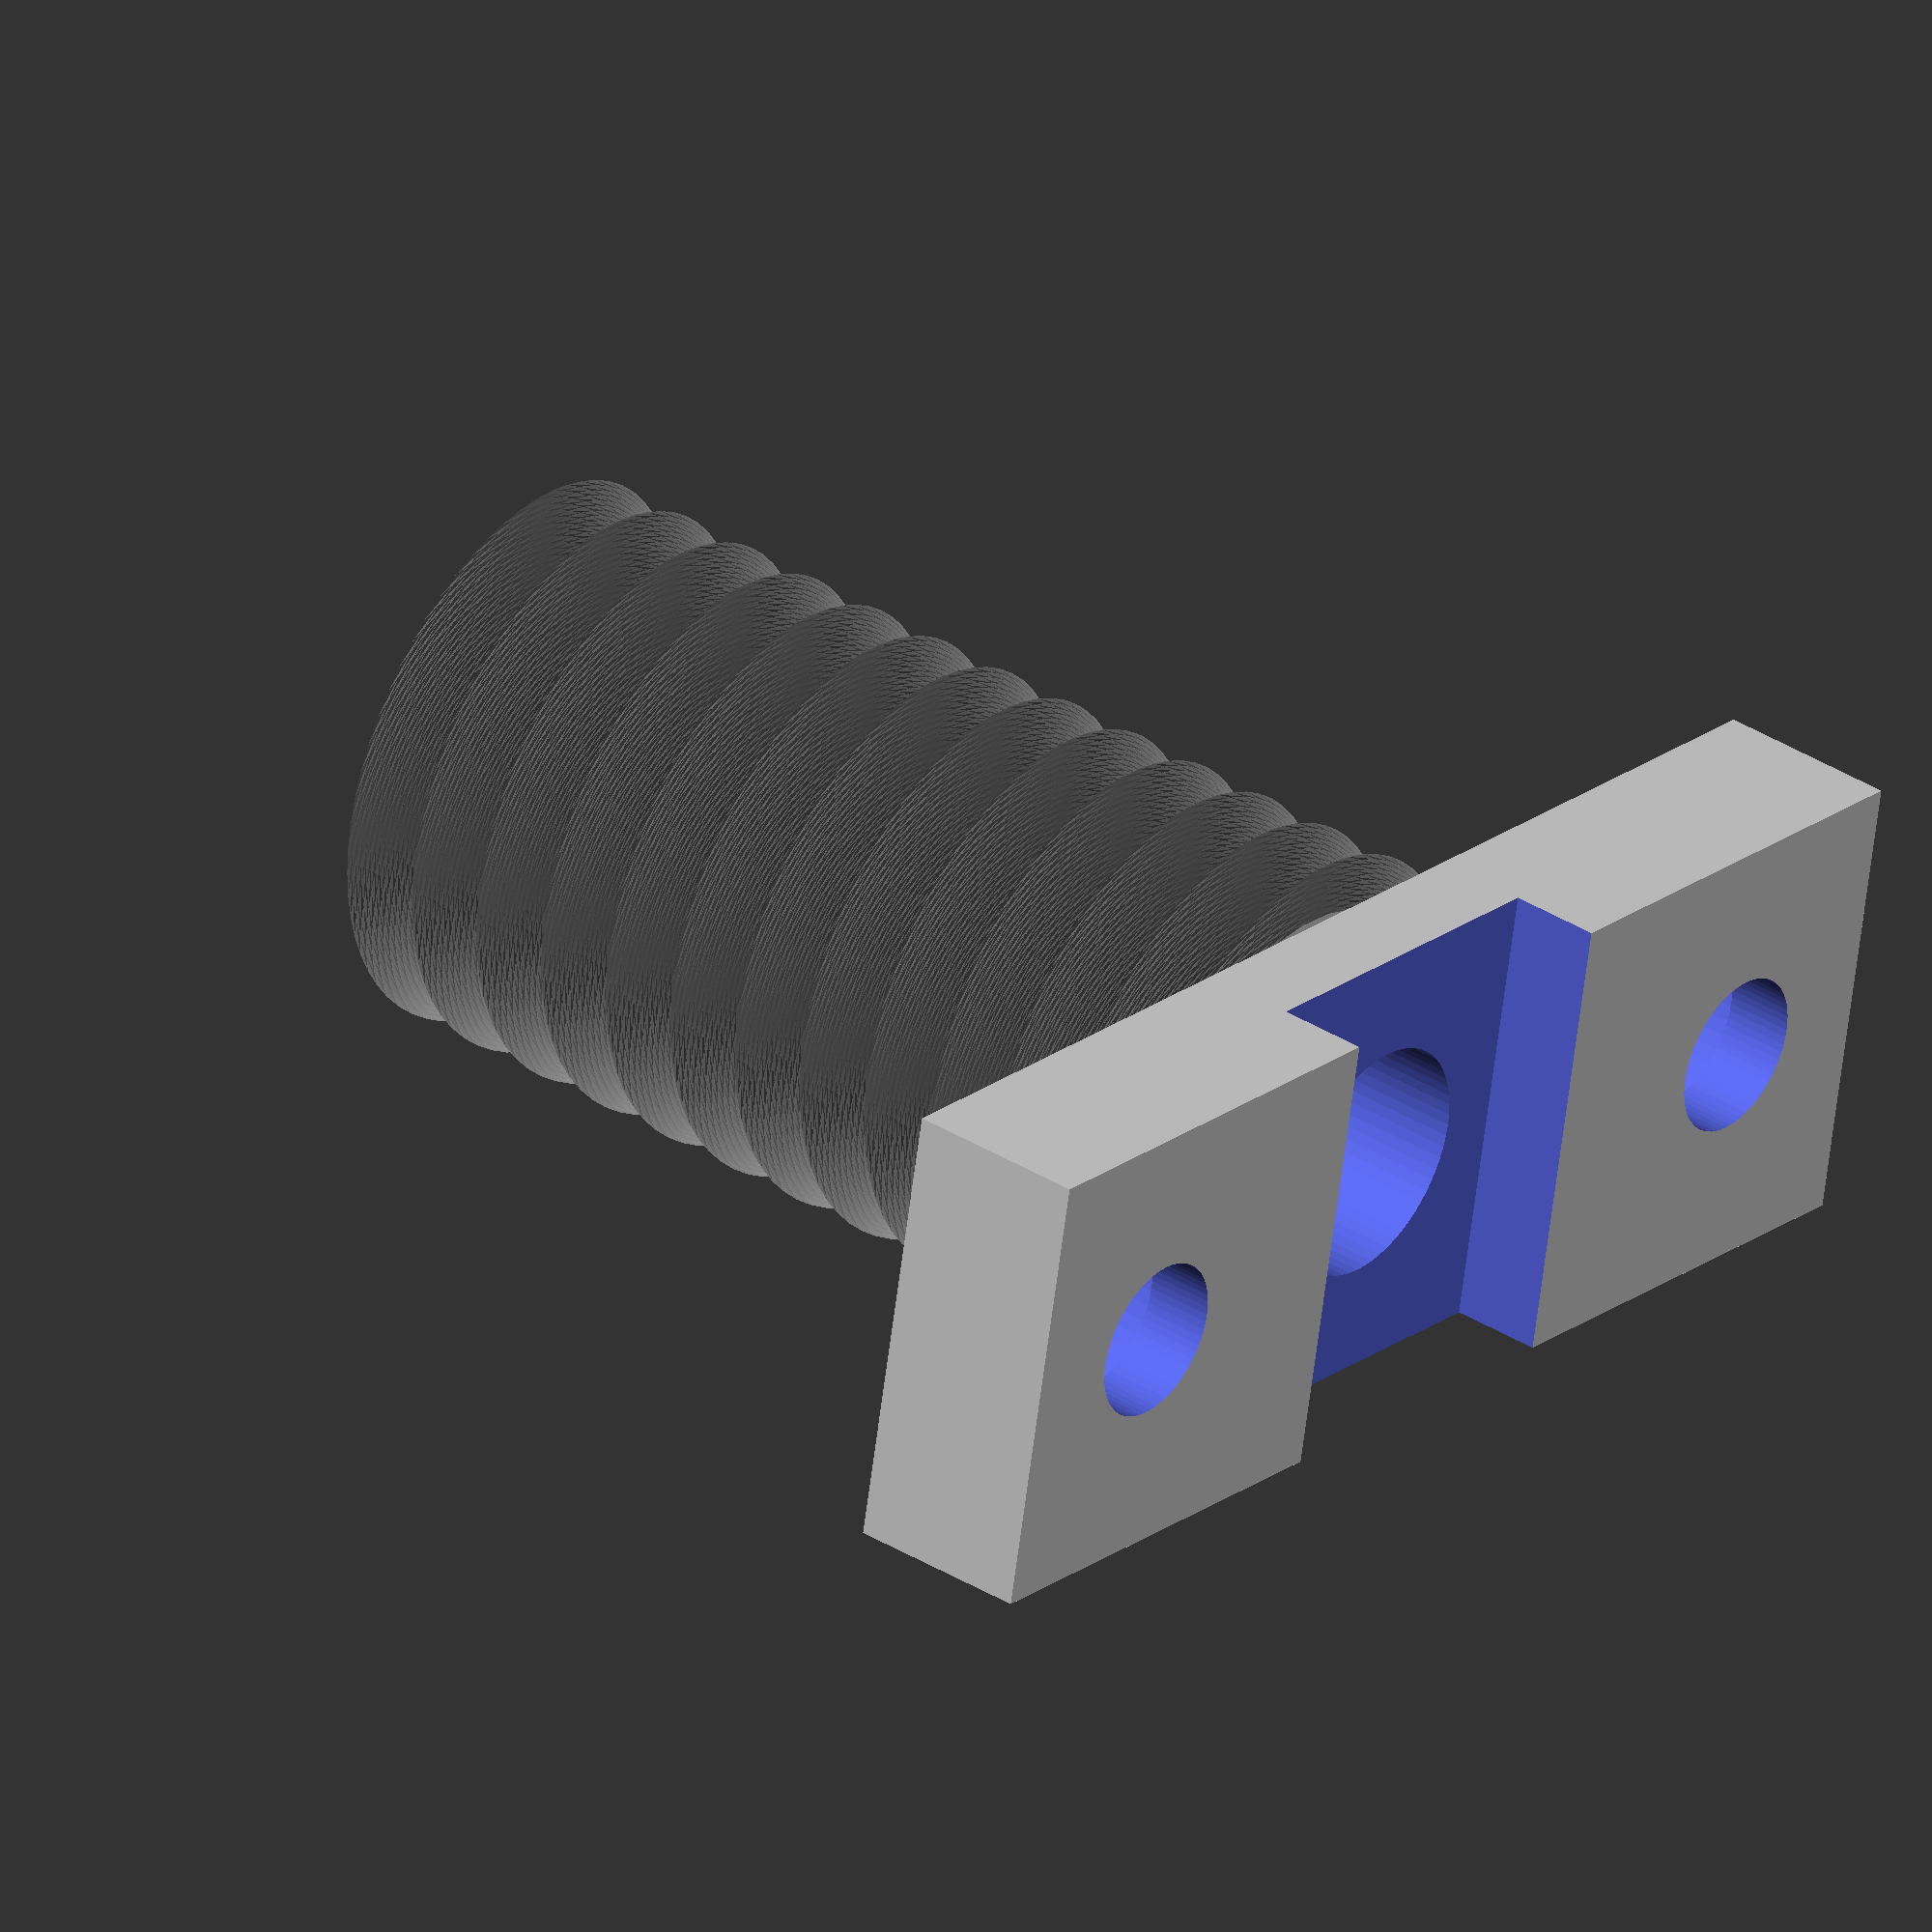
<openscad>
$fn=64;

bl=28;   // base length
bh=4;    // base height
  
bw=10;   // outer base width

cl=8;    // cutout length
ch=2;    // cutout height

tl=22;   // thread 

cr=3;    // corner radius

sw=5.2;  // sensor hole width

h=3.5;   // mounting hole diameter
ho=10;   // mounting hole offset

hh=6.5;  // screw head diameter
hd=2.5;  // screw head depth

difference() {
  union() {
    translate([0,0,bh]) thread("M12",tl);
    translate([-bl/2,-bw/2,0]) cube([bl,bw,bh]); 
  }

  translate([0,0,-1]) cylinder(tl+bh+2,sw/2,sw/2);

  translate([-ho,0,-1]) cylinder(bh+2,h/2,h/2);
  translate([ho,0,-1]) cylinder(bh+2,h/2,h/2);

  translate([-ho,0,bh-hd]) cylinder(bh+2,hh/2,hh/2);
  translate([ho,0,bh-hd]) cylinder(bh+2,hh/2,hh/2);

  translate([-(cl/2),-7,-0.01]) cube([cl,14,ch]);
}

module thread(name="M12",length=20){
  df=_get_screw_fam(name);
  lead=df[3];
  orad=df[1]/2;
  _thread(orad,length,lead);
}

module _thread(orad,tl,p) { 
  r = [orad-0/18*p, orad-1/18*p, orad-2/18*p, orad-3/18*p, orad-4/18*p, orad-5/18*p,
    orad-6/18*p, orad-7/18*p, orad-8/18*p, orad-9/18*p, orad-10/18*p, orad-11/18*p,
    orad-12/18*p, orad-13/18*p, orad-14/18*p, orad-15/18*p, orad-16/18*p, orad-17/18*p,
    orad-p];

  translate([0,0,tl/2])
  linear_extrude(height = tl, convexity = 10, twist = -360.0*tl/p, center = true)
    polygon([[ r[ 0]*cos(  0), r[ 0]*sin(  0)], [r[ 1]*cos( 10), r[ 1]*sin( 10)],
      [ r[ 2]*cos( 20), r[ 2]*sin( 20)], [r[ 3]*cos( 30), r[ 3]*sin( 30)],
      [ r[ 4]*cos( 40), r[ 4]*sin( 40)], [r[ 5]*cos( 50), r[ 5]*sin( 50)],
      [ r[ 6]*cos( 60), r[ 6]*sin( 60)], [r[ 7]*cos( 70), r[ 7]*sin( 70)],
      [ r[ 8]*cos( 80), r[ 8]*sin( 80)], [r[ 9]*cos( 90), r[ 9]*sin( 90)],
      [ r[10]*cos(100), r[10]*sin(100)], [r[11]*cos(110), r[11]*sin(110)],
      [ r[12]*cos(120), r[12]*sin(120)], [r[13]*cos(130), r[13]*sin(130)],
      [ r[14]*cos(140), r[14]*sin(140)], [r[15]*cos(150), r[15]*sin(150)],
      [ r[16]*cos(160), r[16]*sin(160)], [r[17]*cos(170), r[17]*sin(170)],
      [ r[18]*cos(180), r[18]*sin(180)], [r[17]*cos(190), r[17]*sin(190)],
      [ r[16]*cos(200), r[16]*sin(200)], [r[15]*cos(210), r[15]*sin(210)],
      [ r[14]*cos(220), r[14]*sin(220)], [r[13]*cos(230), r[13]*sin(230)],
      [ r[12]*cos(240), r[12]*sin(240)], [r[11]*cos(250), r[11]*sin(250)],
      [ r[10]*cos(260), r[10]*sin(260)], [r[ 9]*cos(270), r[ 9]*sin(270)],
      [ r[ 8]*cos(280), r[ 8]*sin(280)], [r[ 7]*cos(290), r[ 7]*sin(290)],
      [ r[ 6]*cos(300), r[ 6]*sin(300)], [r[ 5]*cos(310), r[ 5]*sin(310)],
      [ r[ 4]*cos(320), r[ 4]*sin(320)], [r[ 3]*cos(330), r[ 3]*sin(330)],
      [ r[ 2]*cos(340), r[ 2]*sin(340)], [r[ 1]*cos(350), r[ 1]*sin(350)]
      ]);
}

function _get_screw_fam(n) = data_screw_fam[search([n], data_screw_fam)[0]];

data_screw_fam = [
  // desc,th_outerdia,th_innerdia,lead,key,key_depth,head_height,head_dia,nut_key,nut_height
  ["M1.6", 1.6, "xx", 0.35, 1.5,  0.7, 1.6,   3, 3.2,  1.3],
  ["M2",     2, "xx",  0.4, 1.5,    1,   2, 3.8,   4,  1.6],
  ["M2.5", 2.5, "xx", 0.45,   2,  1.1, 2.5, 4.5,   5,    2],
  ["M3",     3, "xx",  0.5, 2.5,  1.3,   3, 5.5, 5.5,  2.4],
  ["M4",     4, "xx",  0.7,   3,    2,   4,   7,   7,  3.2],
  ["M5",     5, "xx",  0.8,   4,  2.5,   5, 8.5,   8,  4.7],
  ["M6",     6, "xx",    1,   5,    3,   6,  10,  10,  5.2],
  ["M8",     8, "xx", 1.25,   6,    4,   8,  13,  13,  6.8],
  ["M10",   10, "xx",  1.5,   8,    5,  10,  16,  16,  8.4],
  ["M12",   12, "xx", 1.75,  10,    6,  12,  18,  18, 10.8],
  ["M16",   16, "xx",    2,  14,    8,  16,  24,  24, 14.8],
  ["M20",   20, "xx",  2.5,  17,   10,  20,  30,  30,   18],
];

</openscad>
<views>
elev=323.0 azim=348.5 roll=128.7 proj=o view=solid
</views>
